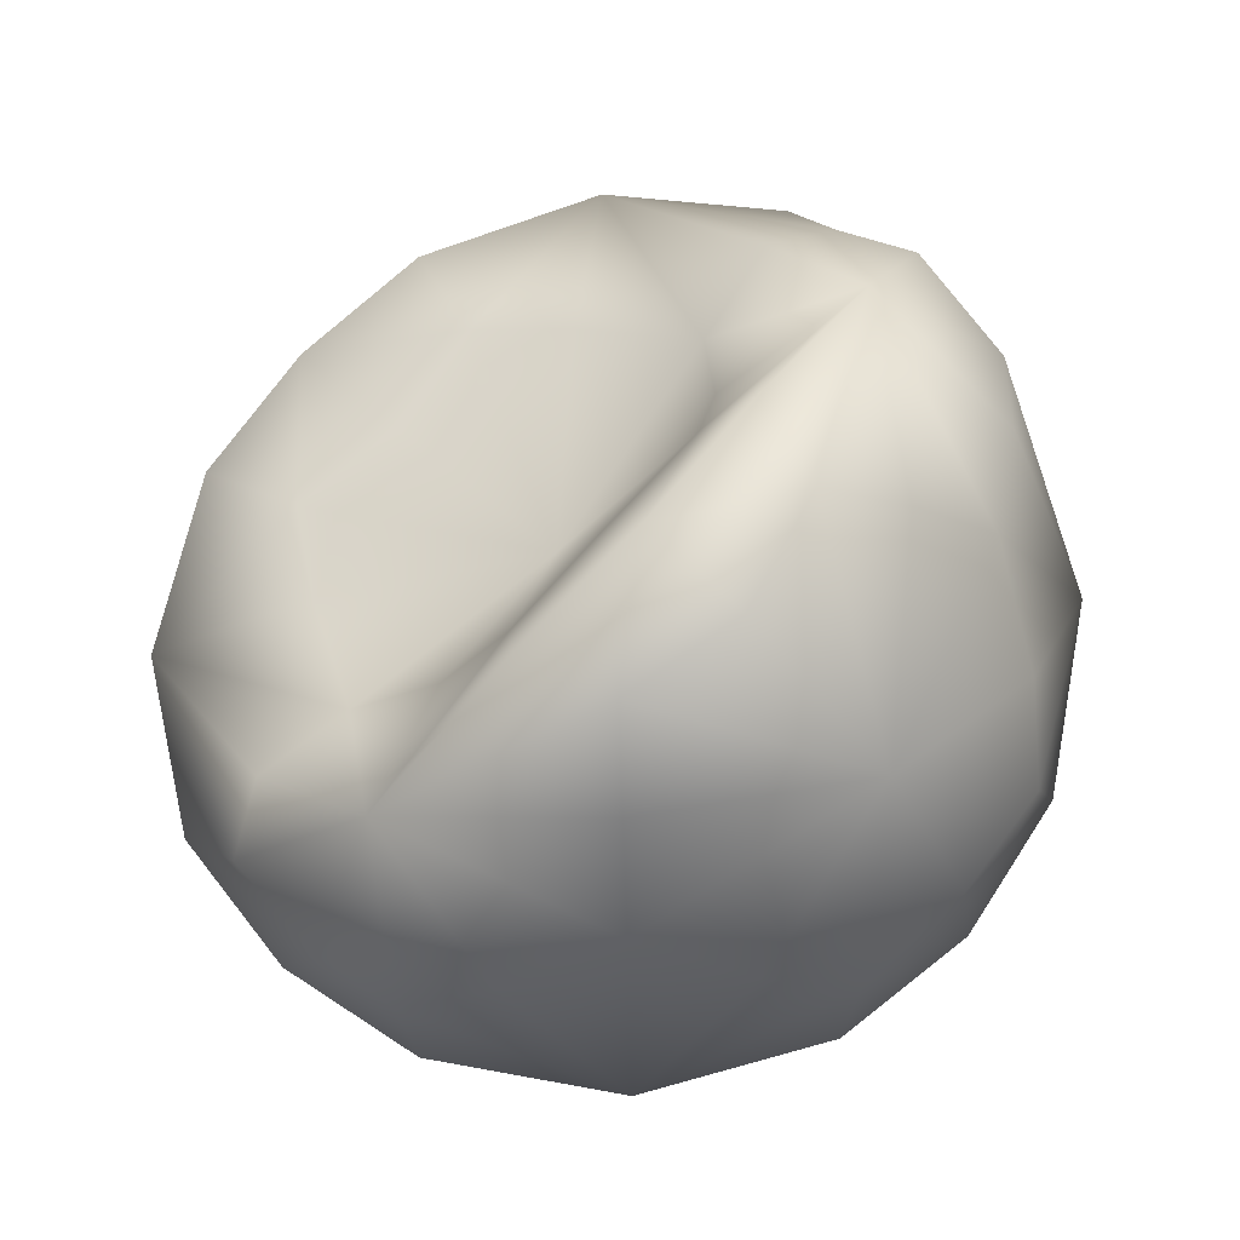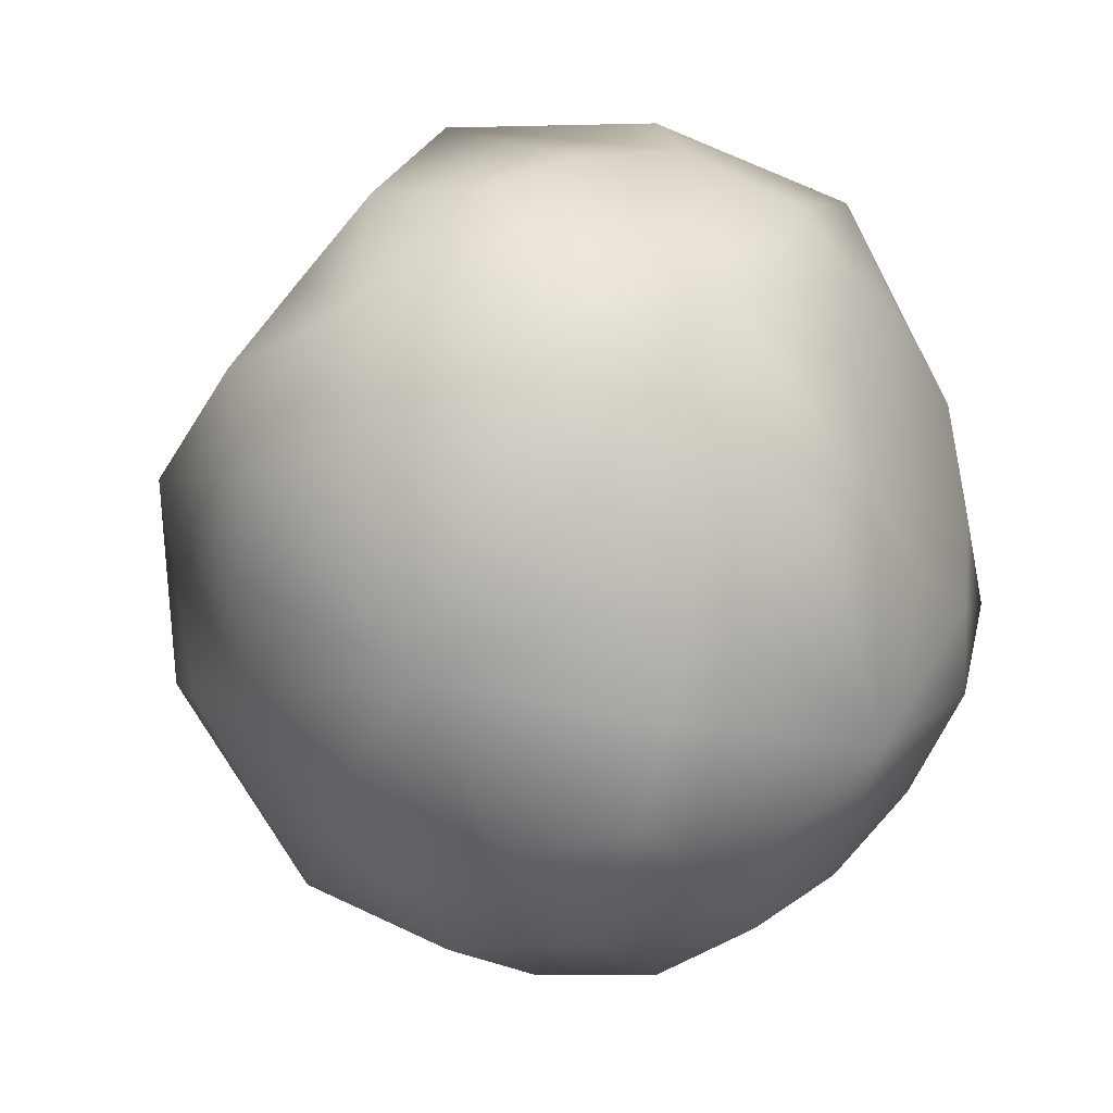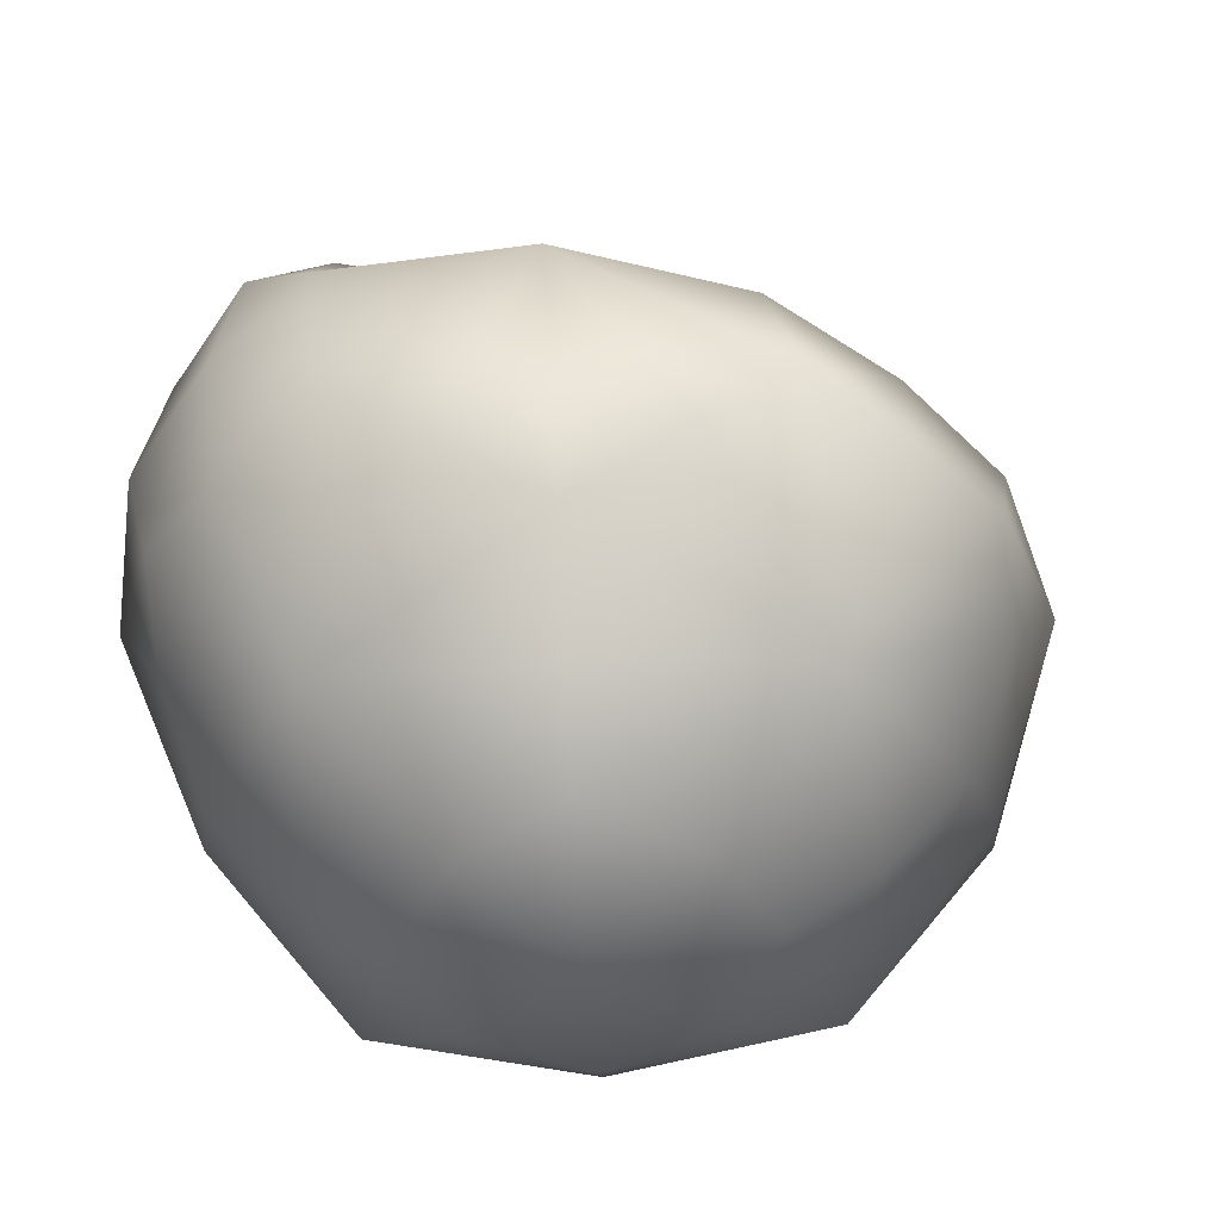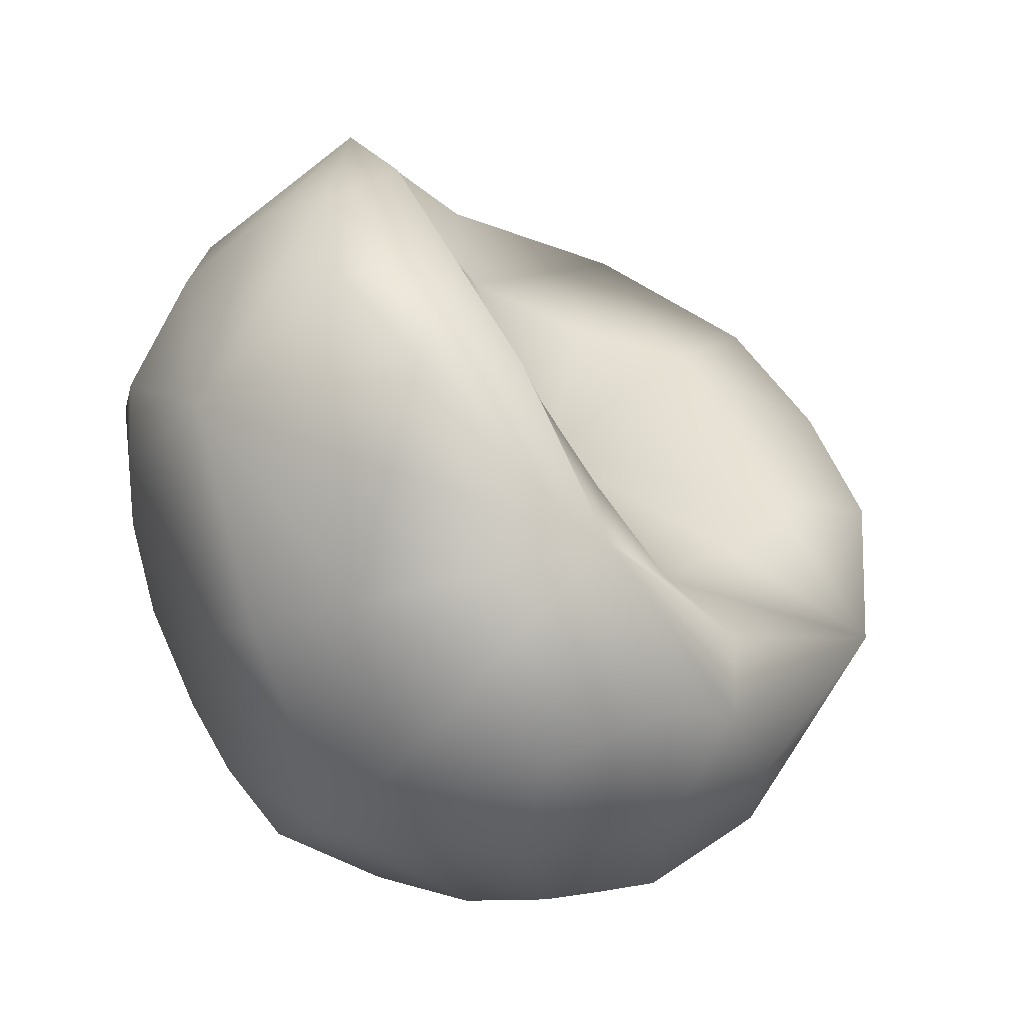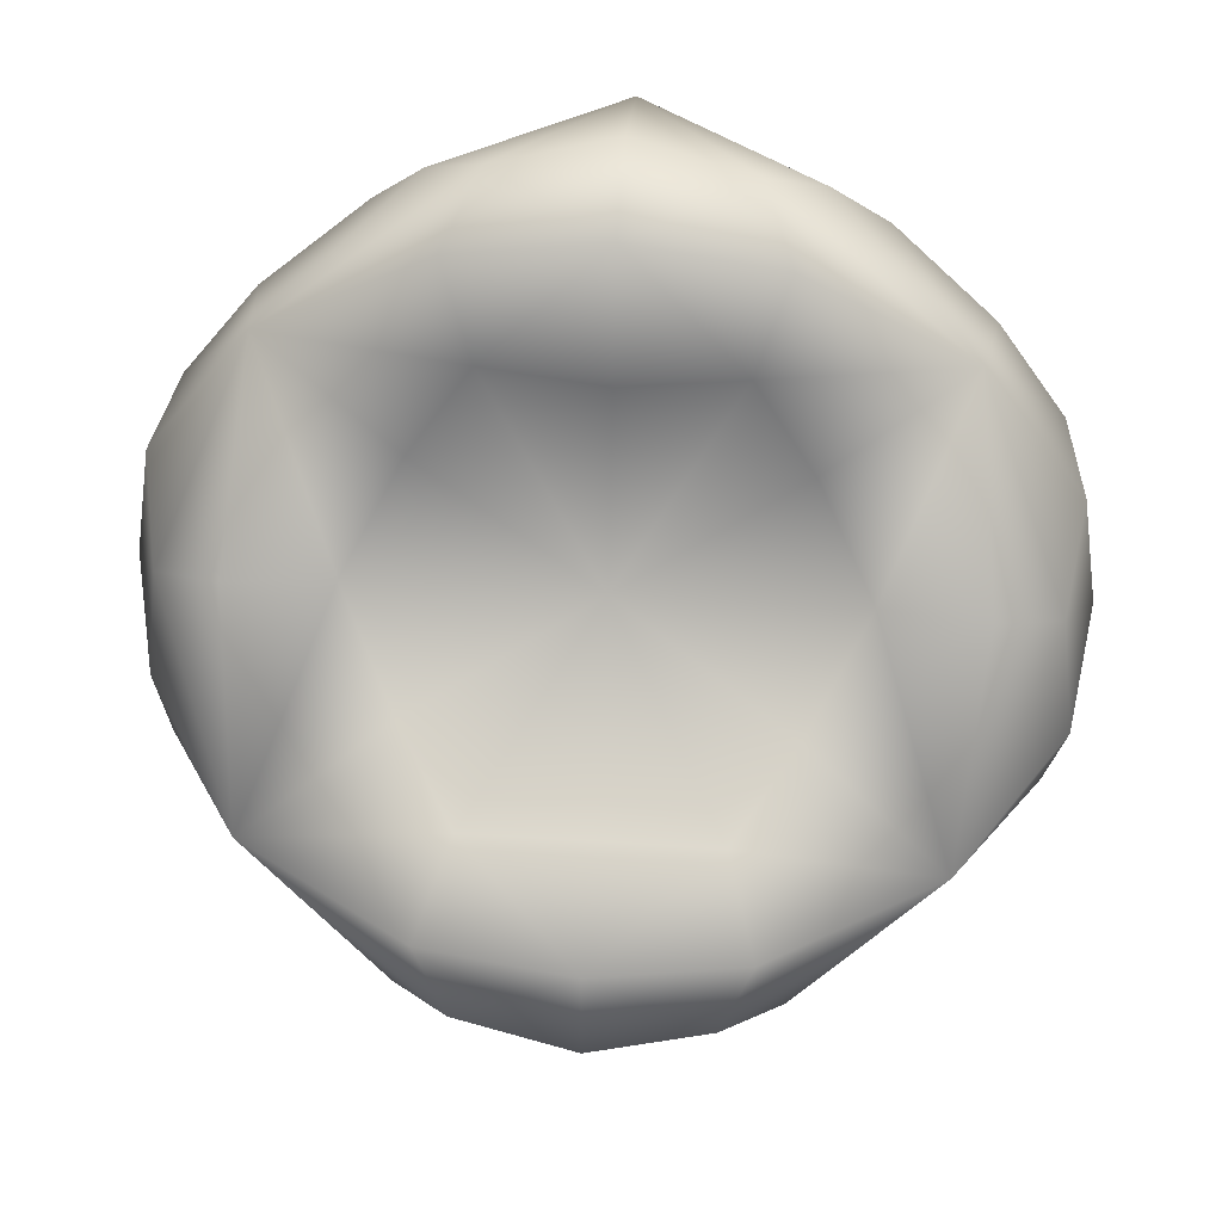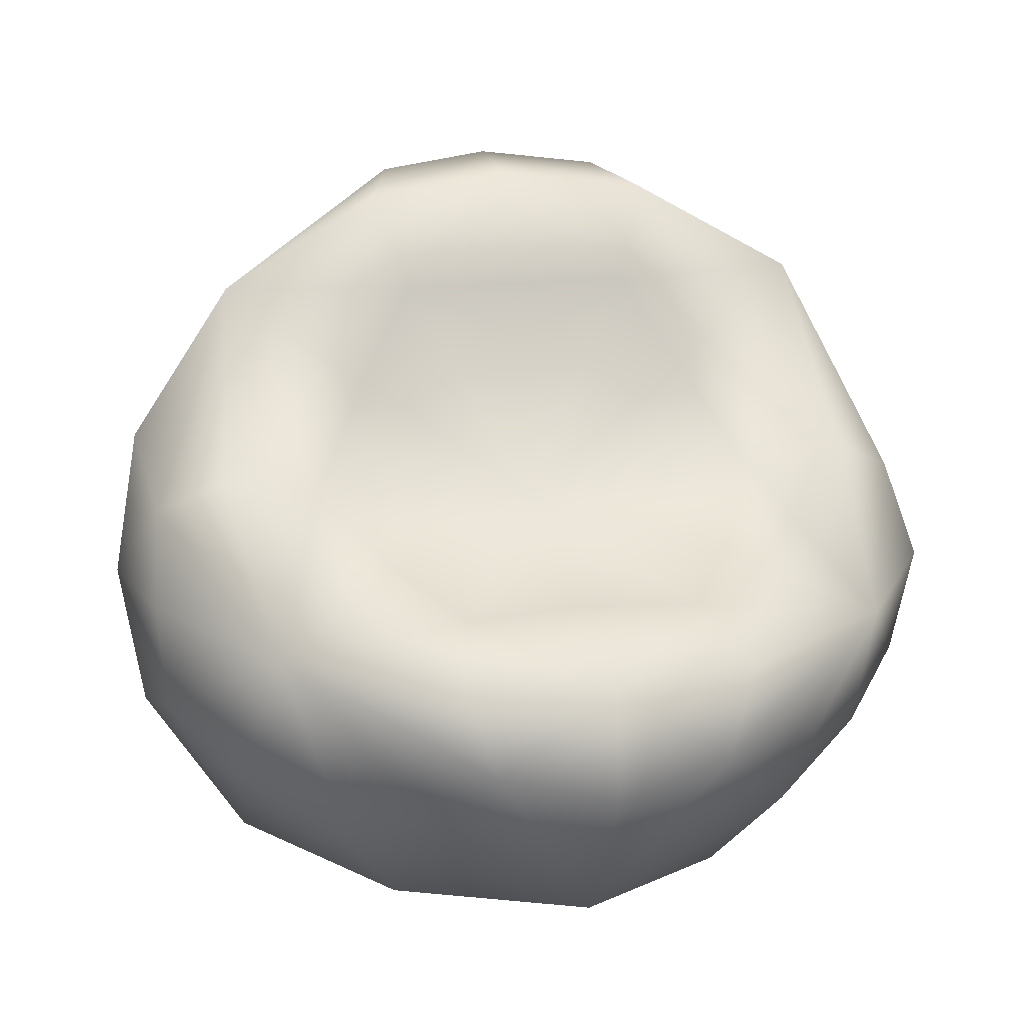
<metadata>
{"format":"obj","ext":"obj","renderer":"f3d","projection":"perspective","resolution":1024,"background":"white","views":[{"elev":75.8,"azim":132.4,"up":"+Y"},{"elev":-31.4,"azim":-61.6,"up":"+Z"},{"elev":-49.1,"azim":138.3,"up":"+Z"},{"elev":49.3,"azim":65.2,"up":"+Z"},{"elev":53.1,"azim":-176.1,"up":"+Z"},{"elev":15.6,"azim":-14.2,"up":"+Y"}]}
</metadata>
<code>
g
v  0 0.8087 -0.0245
v  0.4656 0.3798 0.01294
v  0 0.3798 -0.4527
v  -0.4656 0.3798 0.01294
v  0 0.3431 0.4411
v  0 0.005696 0.01294
v  0.3301 0.6936 -0.003698
v  0 0.7099 -0.3172
v  -0.3301 0.6936 -0.003698
v  0 0.4556 0.08343
v  0.3301 0.05695 0.01294
v  0 0.05695 -0.3172
v  -0.3301 0.05695 0.01294
v  0 0.05695 0.343
v  0.3301 0.3798 -0.3172
v  -0.3301 0.3798 -0.3172
v  -0.3301 0.3635 0.3264
v  0.3301 0.3635 0.3264
v  0.125 0.8066 -0.1121
v  0.4268 0.5048 -0.1121
v  0.25 0.6298 -0.2371
v  0.125 0.5048 -0.4138
v  -0.125 0.8066 -0.1121
v  -0.125 0.5048 -0.4138
v  -0.25 0.6298 -0.2371
v  -0.4268 0.5048 -0.1121
v  -0.125 0.6892 0.01812
v  -0.4268 0.47 0.1006
v  -0.25 0.4818 0.1179
v  -0.125 0.3874 0.3199
v  0.125 0.6892 0.01812
v  0.125 0.3874 0.3199
v  0.25 0.4818 0.1179
v  0.4268 0.47 0.1006
v  0.125 0.005311 -0.1121
v  0.125 0.2548 -0.4138
v  0.25 0.1298 -0.2371
v  0.4268 0.2548 -0.1121
v  -0.125 0.005311 -0.1121
v  -0.4268 0.2548 -0.1121
v  -0.25 0.1298 -0.2371
v  -0.125 0.2548 -0.4138
v  -0.125 0.005311 0.1379
v  -0.125 0.2548 0.4397
v  -0.25 0.1298 0.2629
v  -0.4268 0.2548 0.1379
v  0.125 0.005311 0.1379
v  0.4268 0.2548 0.1379
v  0.25 0.1298 0.2629
v  0.125 0.2548 0.4397
v  0.1562 0.7902 -0.01701
v  0.1875 0.7365 -0.1746
v  0 0.8195 -0.1433
v  0.4397 0.5012 -0.02435
v  0.4397 0.3798 -0.1433
v  0.3567 0.5673 -0.1746
v  0.1875 0.5673 -0.3437
v  0.1562 0.3798 -0.4268
v  0 0.536 -0.4268
v  -0.1875 0.7365 -0.1746
v  -0.1562 0.7902 -0.01701
v  -0.1562 0.3798 -0.4268
v  -0.1875 0.5673 -0.3437
v  -0.3567 0.5673 -0.1746
v  -0.4397 0.3798 -0.1433
v  -0.4397 0.536 0.01294
v  -0.1875 0.5898 0.05067
v  0 0.6891 0.01942
v  -0.4397 0.3798 0.1692
v  -0.3567 0.5031 0.1332
v  -0.1875 0.4244 0.2335
v  -0.1562 0.3504 0.4227
v  0 0.3893 0.3029
v  0.1875 0.5898 0.05067
v  0.1562 0.3504 0.4227
v  0.1875 0.4244 0.2335
v  0.3567 0.5031 0.1332
v  0.4397 0.3798 0.1692
v  0 0.005439 -0.1433
v  0.1875 0.03617 -0.1746
v  0.1562 0.005439 0.01294
v  0 0.2235 -0.4268
v  0.1875 0.1923 -0.3437
v  0.3567 0.1923 -0.1746
v  0.4397 0.2235 0.01294
v  -0.1562 0.005439 0.01294
v  -0.1875 0.03617 -0.1746
v  -0.4397 0.2235 0.01294
v  -0.3567 0.1923 -0.1746
v  -0.1875 0.1923 -0.3437
v  0 0.005439 0.1692
v  -0.1875 0.03617 0.2004
v  0 0.2235 0.4527
v  -0.1875 0.1923 0.3696
v  -0.3567 0.1923 0.2004
v  0.1875 0.03617 0.2004
v  0.3567 0.1923 0.2004
v  0.1875 0.1923 0.3696
g armchair-06
f -98 -48 -80
f -80 -46 -98
f -92 -47 -80
f -80 -48 -92
f -91 -46 -80
f -80 -47 -91
f -92 -45 -79
f -79 -43 -92
f -97 -44 -79
f -79 -45 -97
f -84 -43 -79
f -79 -44 -84
f -92 -43 -78
f -78 -47 -92
f -84 -42 -78
f -78 -43 -84
f -91 -47 -78
f -78 -42 -91
f -91 -42 -77
f -77 -40 -91
f -84 -41 -77
f -77 -42 -84
f -96 -40 -77
f -77 -41 -96
f -98 -46 -76
f -76 -38 -98
f -91 -39 -76
f -76 -46 -91
f -90 -38 -76
f -76 -39 -90
f -91 -40 -75
f -75 -36 -91
f -96 -37 -75
f -75 -40 -96
f -83 -36 -75
f -75 -37 -83
f -91 -36 -74
f -74 -39 -91
f -83 -35 -74
f -74 -36 -83
f -90 -39 -74
f -74 -35 -90
f -90 -35 -73
f -73 -33 -90
f -83 -34 -73
f -73 -35 -83
f -95 -33 -73
f -73 -34 -95
f -98 -38 -72
f -72 -31 -98
f -90 -32 -72
f -72 -38 -90
f -89 -31 -72
f -72 -32 -89
f -90 -33 -71
f -71 -29 -90
f -95 -30 -71
f -71 -33 -95
f -82 -29 -71
f -71 -30 -82
f -90 -29 -70
f -70 -32 -90
f -82 -28 -70
f -70 -29 -82
f -89 -32 -70
f -70 -28 -89
f -89 -28 -69
f -69 -26 -89
f -82 -27 -69
f -69 -28 -82
f -94 -26 -69
f -69 -27 -94
f -98 -31 -68
f -68 -48 -98
f -89 -25 -68
f -68 -31 -89
f -92 -48 -68
f -68 -25 -92
f -89 -26 -67
f -67 -23 -89
f -94 -24 -67
f -67 -26 -94
f -81 -23 -67
f -67 -24 -81
f -89 -23 -66
f -66 -25 -89
f -81 -22 -66
f -66 -23 -81
f -92 -25 -66
f -66 -22 -92
f -92 -22 -65
f -65 -45 -92
f -81 -21 -65
f -65 -22 -81
f -97 -45 -65
f -65 -21 -97
f -93 -20 -64
f -64 -18 -93
f -87 -19 -64
f -64 -20 -87
f -88 -18 -64
f -64 -19 -88
f -87 -17 -63
f -63 -16 -87
f -96 -41 -63
f -63 -17 -96
f -84 -16 -63
f -63 -41 -84
f -87 -16 -62
f -62 -19 -87
f -84 -15 -62
f -62 -16 -84
f -88 -19 -62
f -62 -15 -88
f -88 -15 -61
f -61 -14 -88
f -84 -44 -61
f -61 -15 -84
f -97 -14 -61
f -61 -44 -97
f -93 -13 -60
f -60 -20 -93
f -86 -12 -60
f -60 -13 -86
f -87 -20 -60
f -60 -12 -87
f -86 -11 -59
f -59 -10 -86
f -95 -34 -59
f -59 -11 -95
f -83 -10 -59
f -59 -34 -83
f -86 -10 -58
f -58 -12 -86
f -83 -9 -58
f -58 -10 -83
f -87 -12 -58
f -58 -9 -87
f -87 -9 -57
f -57 -17 -87
f -83 -37 -57
f -57 -9 -83
f -96 -17 -57
f -57 -37 -96
f -93 -8 -56
f -56 -13 -93
f -85 -7 -56
f -56 -8 -85
f -86 -13 -56
f -56 -7 -86
f -85 -6 -55
f -55 -5 -85
f -94 -27 -55
f -55 -6 -94
f -82 -5 -55
f -55 -27 -82
f -85 -5 -54
f -54 -7 -85
f -82 -4 -54
f -54 -5 -82
f -86 -7 -54
f -54 -4 -86
f -86 -4 -53
f -53 -11 -86
f -82 -30 -53
f -53 -4 -82
f -95 -11 -53
f -53 -30 -95
f -93 -18 -52
f -52 -8 -93
f -88 -3 -52
f -52 -18 -88
f -85 -8 -52
f -52 -3 -85
f -88 -14 -51
f -51 -2 -88
f -97 -21 -51
f -51 -14 -97
f -81 -2 -51
f -51 -21 -81
f -88 -2 -50
f -50 -3 -88
f -81 -1 -50
f -50 -2 -81
f -85 -3 -50
f -50 -1 -85
f -85 -1 -49
f -49 -6 -85
f -81 -24 -49
f -49 -1 -81
f -94 -6 -49
f -49 -24 -94
g

</code>
